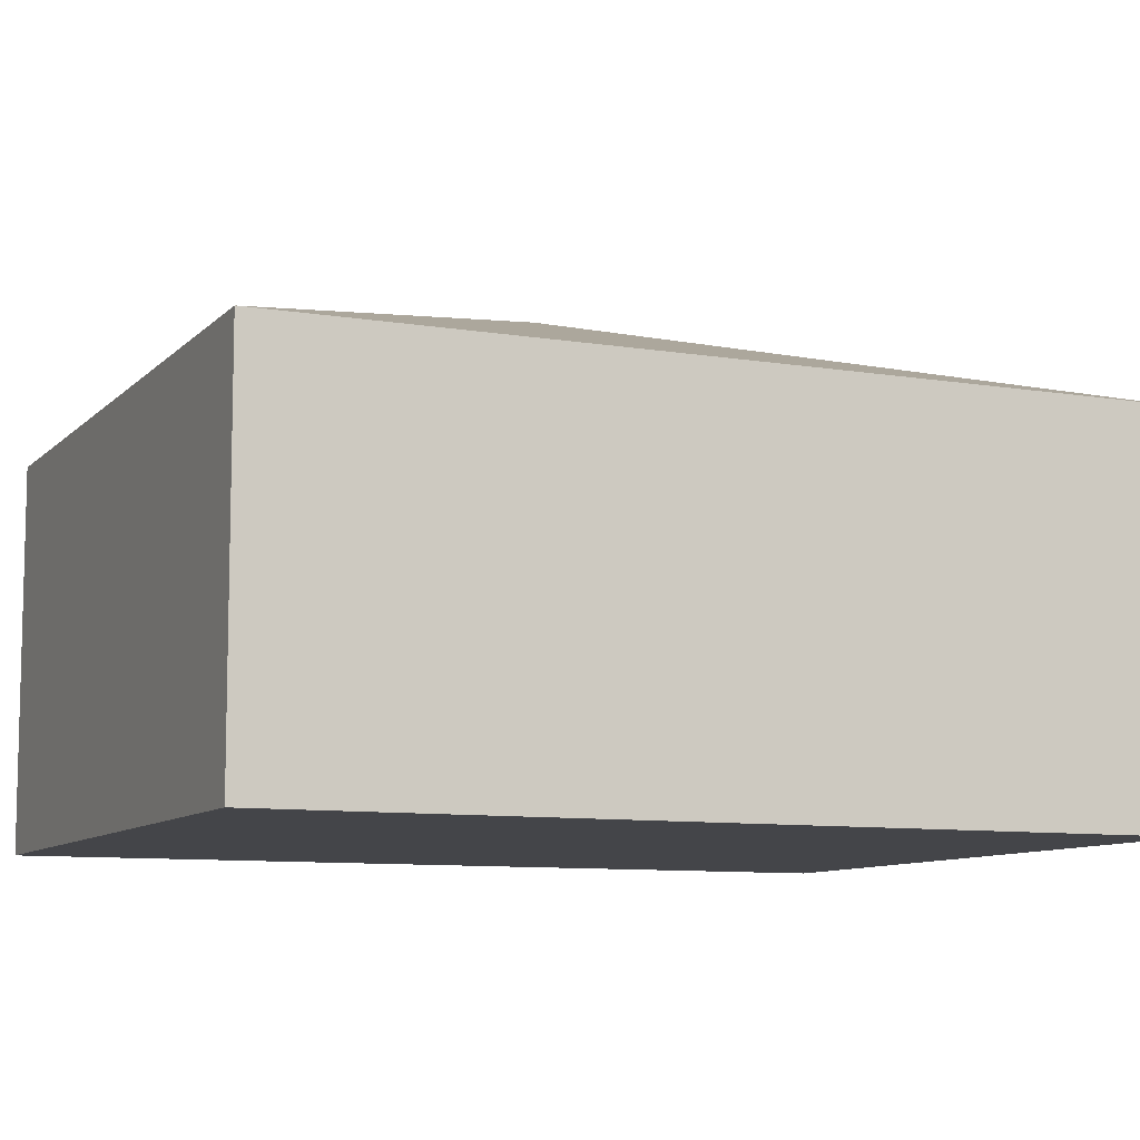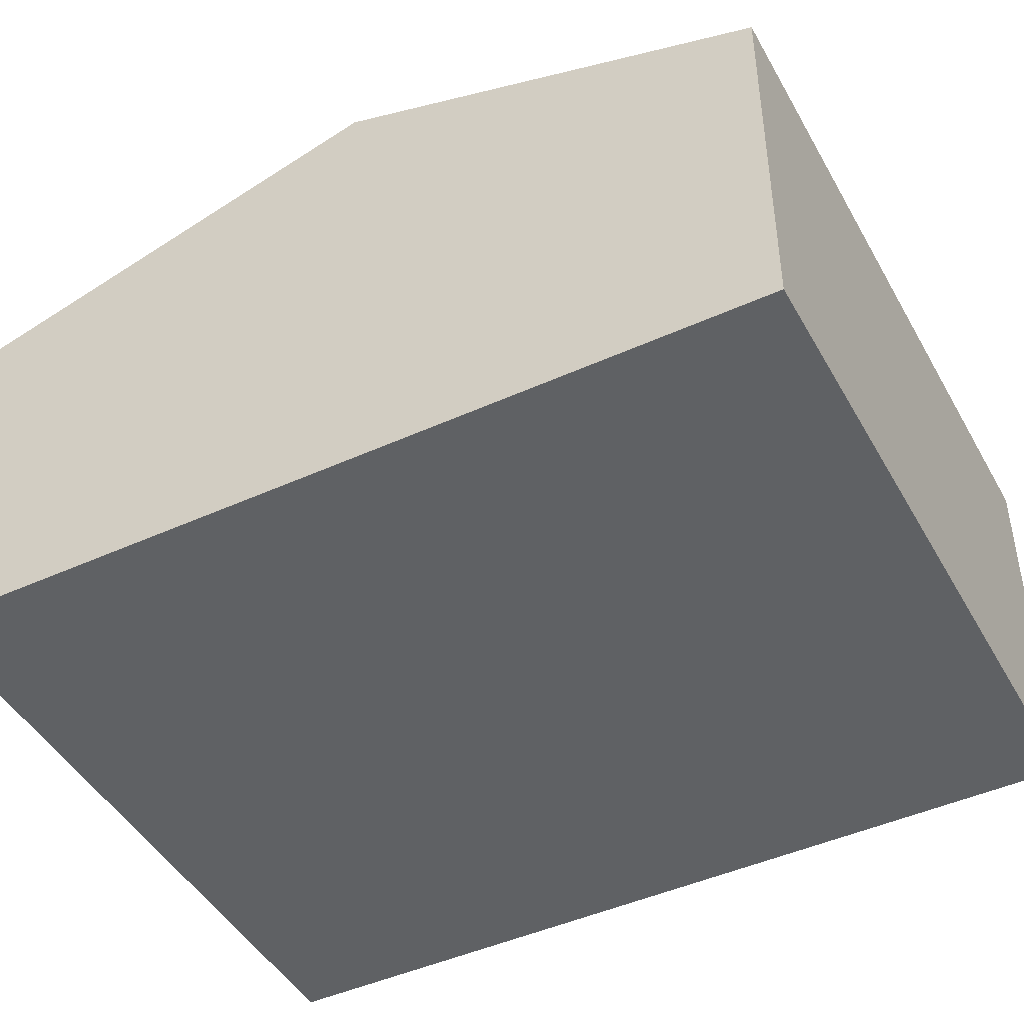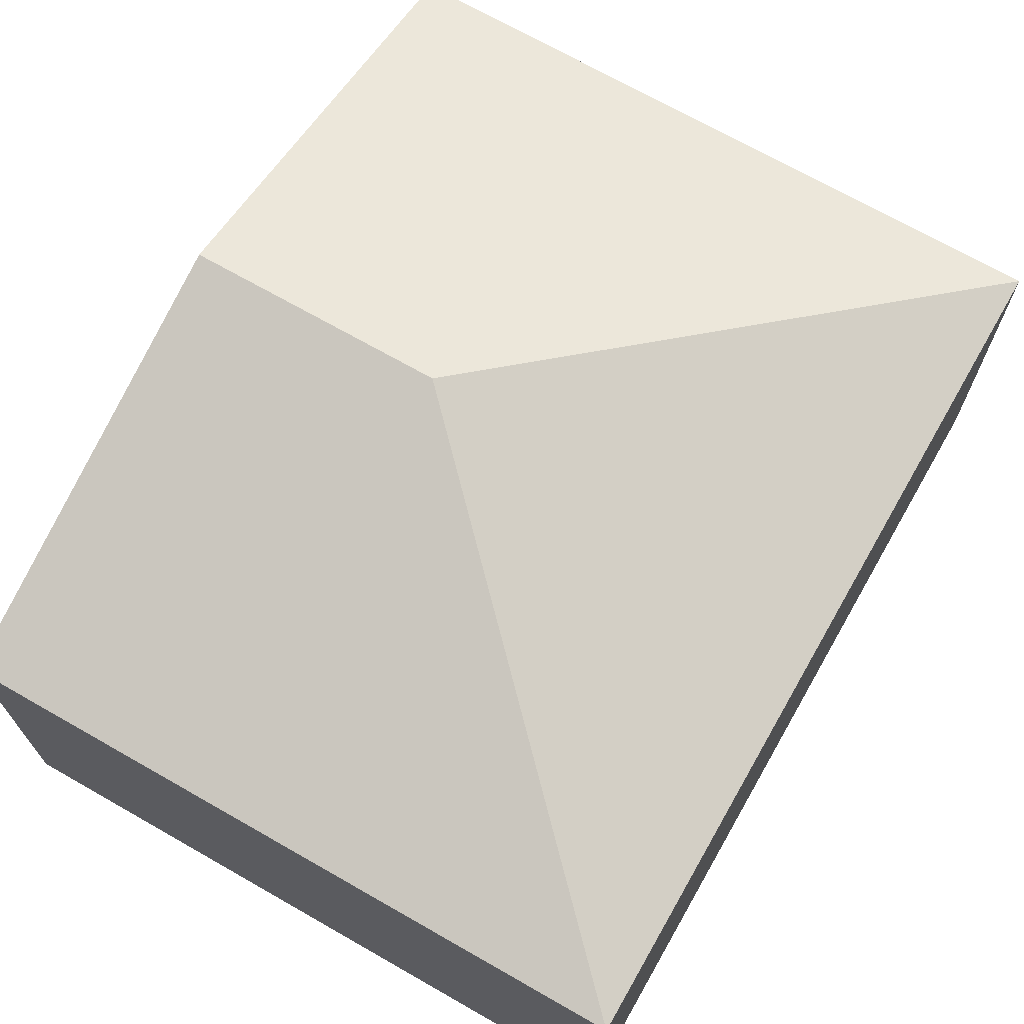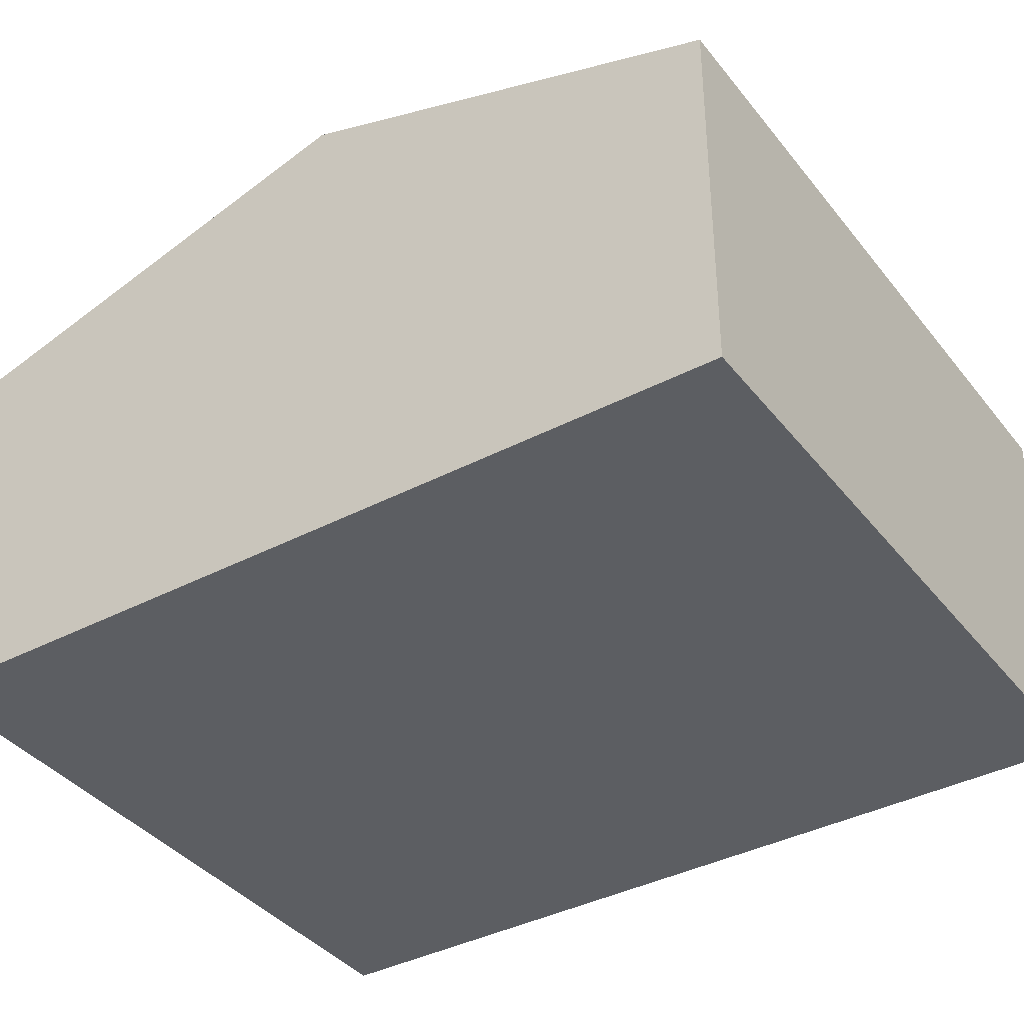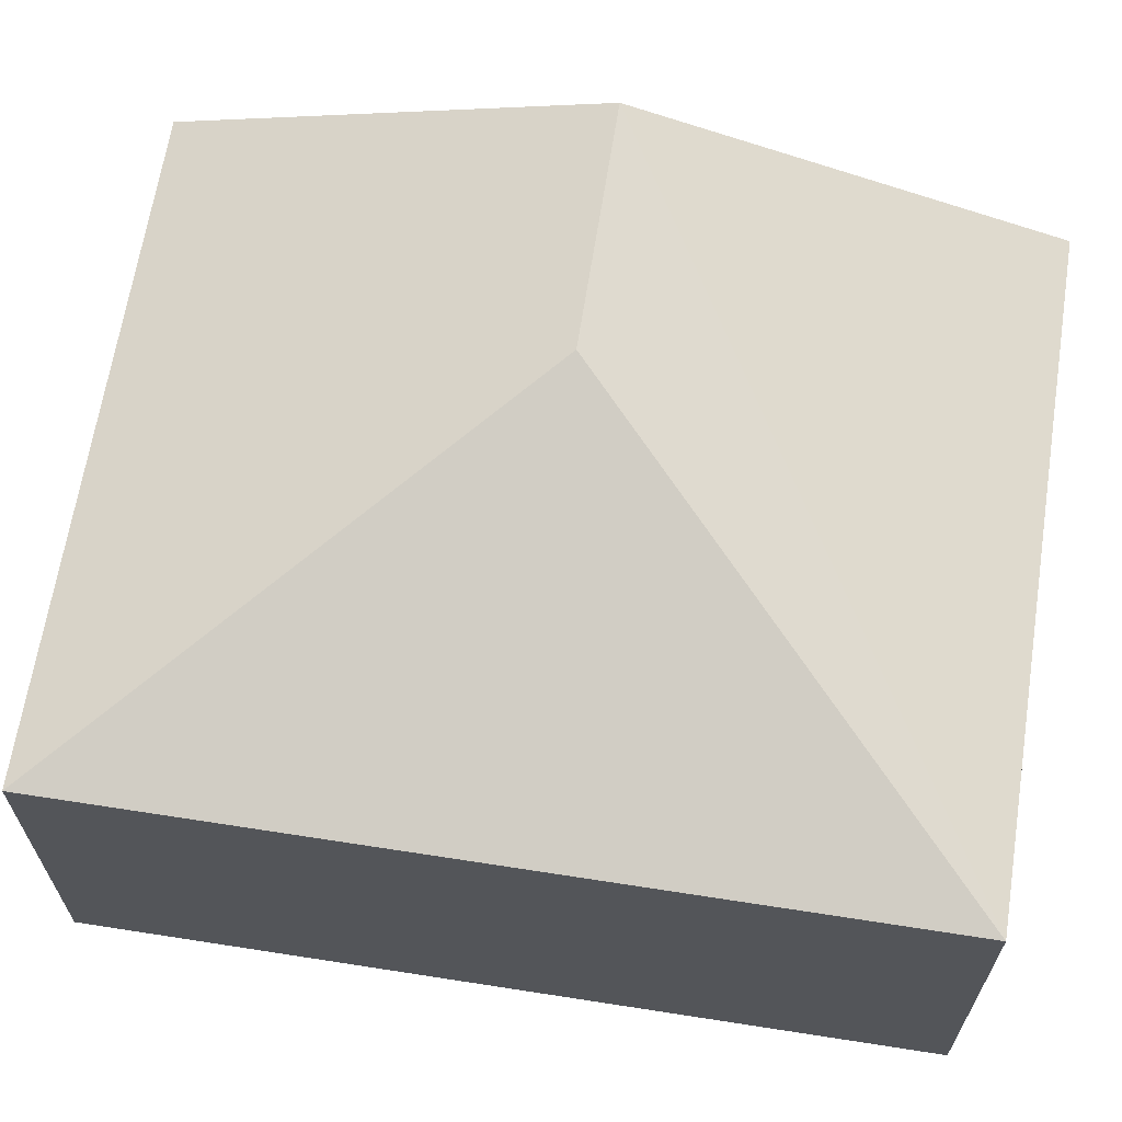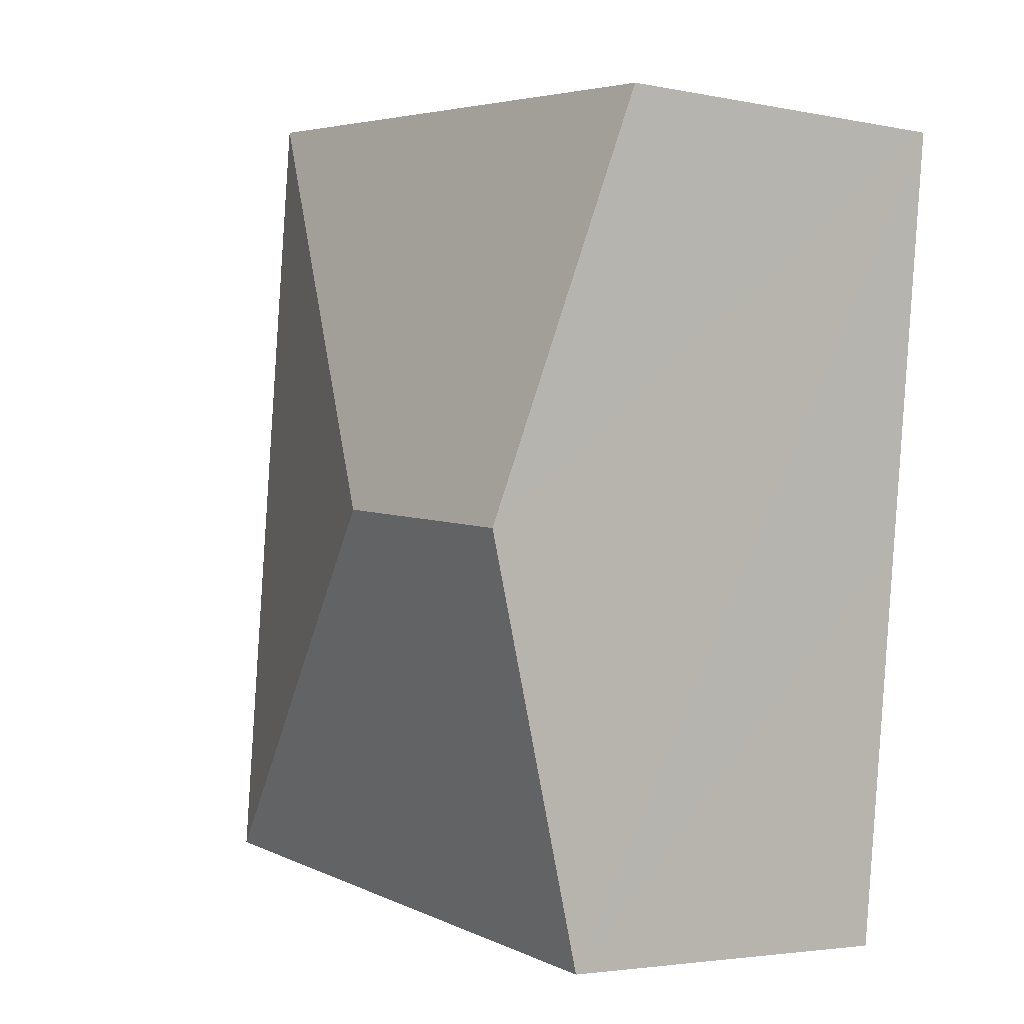
<metadata>
{"format":"obj","ext":"obj","renderer":"f3d","projection":"perspective","resolution":1024,"background":"white","views":[{"elev":-9.1,"azim":59.5,"up":"+Y"},{"elev":-45.5,"azim":-68.9,"up":"+Y"},{"elev":70.5,"azim":23.1,"up":"+Y"},{"elev":-38.2,"azim":-63.0,"up":"+Y"},{"elev":65.4,"azim":92.3,"up":"+Y"},{"elev":-3.3,"azim":-124.3,"up":"+Z"}]}
</metadata>
<code>
v  0.287 2.957 -2.478
v  4.537 2.2 -4.497
v  0.573 2.2 -4.955
v  1.773 2.957 -2.306
v  3.964 2.2 0.458
v  0 2.2 1.347e-16
v  0 0 0
v  3.964 -2.804e-17 0.458
v  4.537 2.754e-16 -4.497
v  0.573 3.034e-16 -4.955
v  0.287 1.517e-16 -2.478
g defaultobject
f 1 2 3
f 2 1 4
f 4 5 2
f 5 1 6
f 1 5 4
f 7 5 6
f 5 7 8
f 8 2 5
f 2 8 9
f 9 3 2
f 3 9 10
f 1 7 6
f 7 1 3
f 7 3 11
f 11 3 10
f 11 8 7
f 8 11 9
f 9 11 10

</code>
